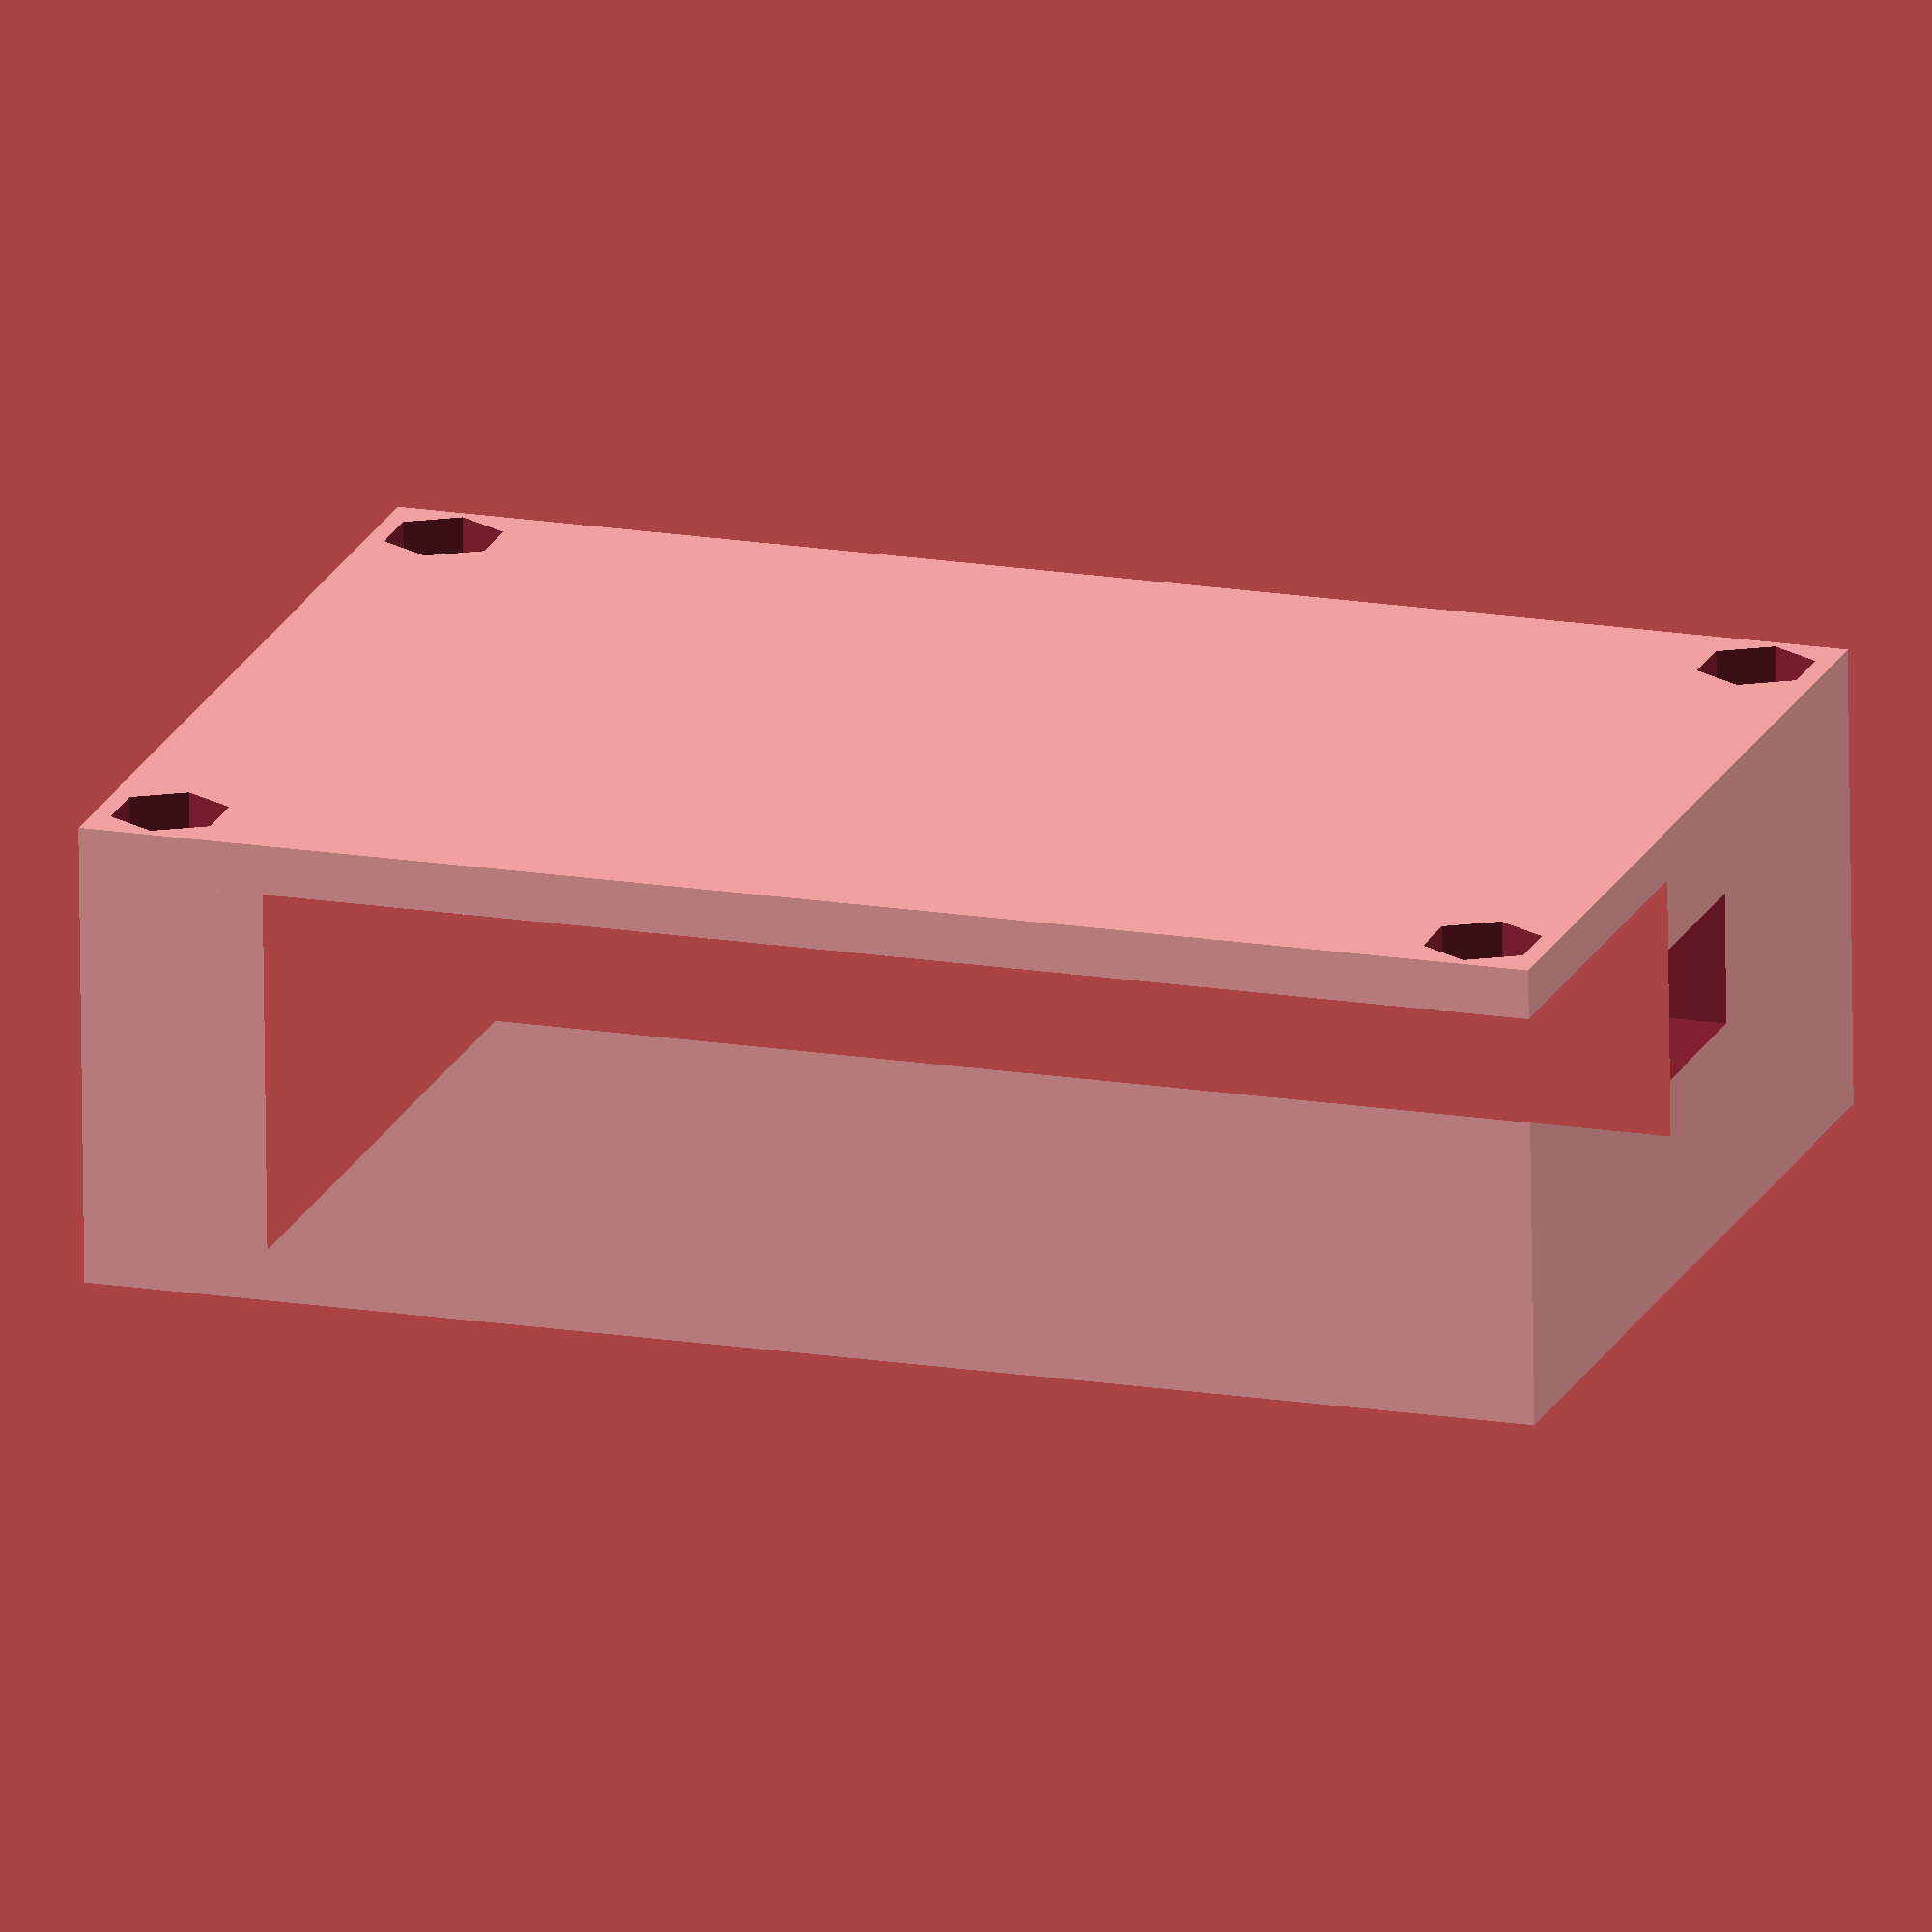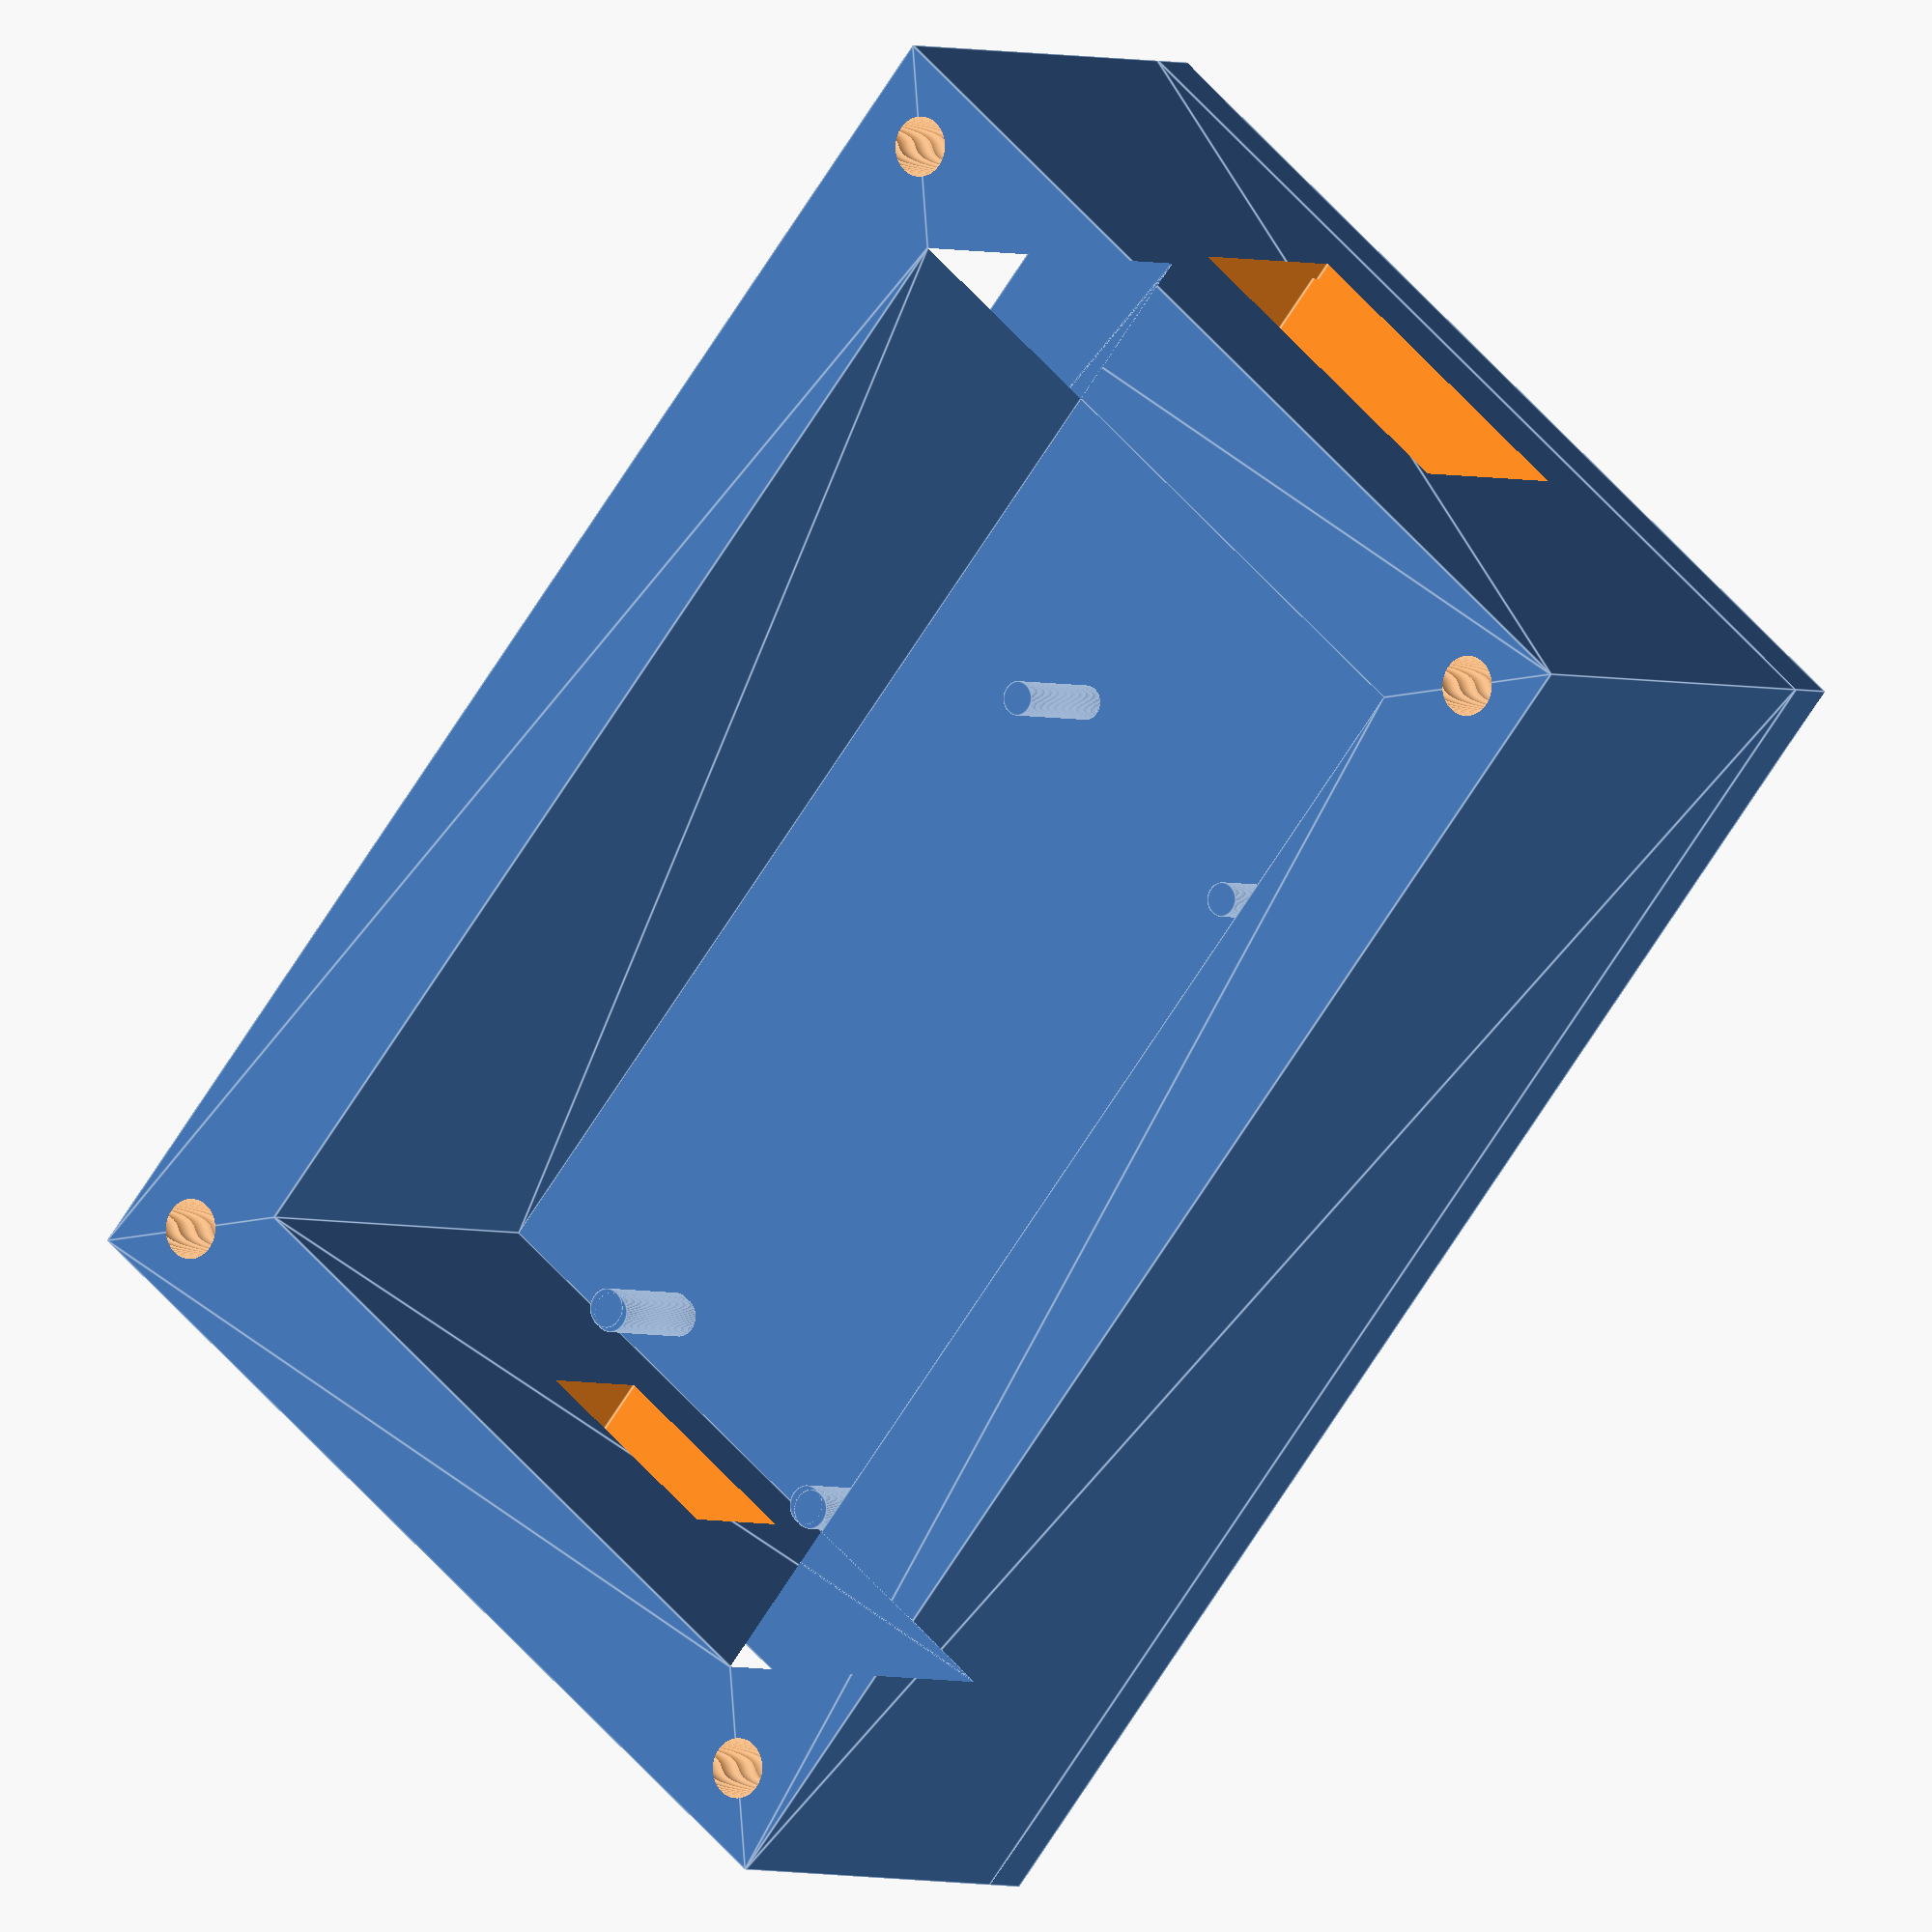
<openscad>
WIDTH=42;
LENGTH=72;
HEIGHT=25;
TOLERENCE=0.3;
PUNCH_FACTOR=0.1;
GENERAL_PADDING=2 + TOLERENCE;
SCREW_CAP_DIAMETER=5.5 + TOLERENCE;
SCREW_HEX_DIAMETER=5.8 + TOLERENCE;
SCREW_HOLE_DIAMETER=3.2 + TOLERENCE;
SCREW_CAP_HEIGHT=3;
SCREW_HEX_HEIGHT=2.5;
SCREW_HEIGHT=20;

LED_DIAMETER=10 + TOLERENCE;
LED_OFFSET_WIDTH=26;
LED_OFFSET_LENGTH=32;

SWITCH_DIAMETER=12 + TOLERENCE;
SWITCH_OFFSET_WIDTH=35;
SWITCH_OFFSET_LENGTH=65;

PLATE_THICKNESS=3;
LID_THICKNESS=4;
LID_CATCH_HEIGHT=1;

SCREW_PADDING = 2 * max(SCREW_CAP_DIAMETER, SCREW_HEX_DIAMETER);
WALL_THICKNESS = (SCREW_PADDING/2) + GENERAL_PADDING;

POWER_HEIGHT=12 + TOLERENCE;
POWER_WIDTH=20 + TOLERENCE;
POWER_LENGTH=WALL_THICKNESS;
POWER_LIP=1.2;

FEATHER_FRONT_POST_DIAMETER=2.6 - TOLERENCE;
FEATHER_BACK_POST_DIAMETER=2.3 - TOLERENCE;
FEATHER_POST_OFFSET=3 + TOLERENCE;
FEATHER_POST_HEIGHT=7;
FEATHER_FRONT_WIDTH=18;
FEATHER_BACK_WIDTH=18.8;
FEATHER_LENGTH=45 + TOLERENCE;

USB_MICRO_HEIGHT=8;
USB_MICRO_WIDTH=13;
USB_MICRO_LENGTH=WALL_THICKNESS;

EXTERIOR_WIDTH = WIDTH + (WALL_THICKNESS*2);
EXTERIOR_LENGTH = LENGTH + (WALL_THICKNESS*2);

$fn = 200;

difference() {
    union() {
        BaseBox();
        // OR LID
        //Lid();
    }
    union() {
        translate([WALL_THICKNESS/2,WALL_THICKNESS/2,0]) {
            ScrewAnchor(HEIGHT + PLATE_THICKNESS,
                LID_THICKNESS,
                SCREW_HOLE_DIAMETER,
                SCREW_HEIGHT,
                SCREW_CAP_DIAMETER,
                SCREW_CAP_HEIGHT,
                SCREW_HEX_DIAMETER,
                SCREW_HEX_HEIGHT);
        }
        translate([EXTERIOR_LENGTH-(WALL_THICKNESS/2),EXTERIOR_WIDTH-(WALL_THICKNESS/2),0]) {
            ScrewAnchor(HEIGHT + PLATE_THICKNESS,
                LID_THICKNESS,
                SCREW_HOLE_DIAMETER,
                SCREW_HEIGHT,
                SCREW_CAP_DIAMETER,
                SCREW_CAP_HEIGHT,
                SCREW_HEX_DIAMETER,
                SCREW_HEX_HEIGHT);
        }
        translate([EXTERIOR_LENGTH-(WALL_THICKNESS/2),WALL_THICKNESS/2,0]) {
            ScrewAnchor(HEIGHT + PLATE_THICKNESS,
                LID_THICKNESS,
                SCREW_HOLE_DIAMETER,
                SCREW_HEIGHT,
                SCREW_CAP_DIAMETER,
                SCREW_CAP_HEIGHT,
                SCREW_HEX_DIAMETER,
                SCREW_HEX_HEIGHT);
        }
        translate([WALL_THICKNESS/2,EXTERIOR_WIDTH-(WALL_THICKNESS/2),0]) {
            ScrewAnchor(HEIGHT + PLATE_THICKNESS,
                LID_THICKNESS,
                SCREW_HOLE_DIAMETER,
                SCREW_HEIGHT,
                SCREW_CAP_DIAMETER,
                SCREW_CAP_HEIGHT,
                SCREW_HEX_DIAMETER,
                SCREW_HEX_HEIGHT);
        }
        translate([-1, (EXTERIOR_WIDTH/2)-(USB_MICRO_WIDTH/2), PLATE_THICKNESS+FEATHER_POST_HEIGHT-(USB_MICRO_HEIGHT/3)]){
            cube([USB_MICRO_LENGTH+2, USB_MICRO_WIDTH, USB_MICRO_HEIGHT]);
        }
        translate([EXTERIOR_LENGTH-POWER_LIP-POWER_LENGTH, (EXTERIOR_WIDTH/2) - (POWER_WIDTH/2) - (POWER_LIP/2), (HEIGHT/2) - (POWER_HEIGHT/2)]) {
            union() {
                cube([POWER_LENGTH + PUNCH_FACTOR, POWER_WIDTH + POWER_LIP, POWER_HEIGHT + POWER_LIP]);
                translate([POWER_LENGTH, POWER_LIP/2, POWER_LIP/2]) {
                    cube([POWER_LIP + PUNCH_FACTOR, POWER_WIDTH, POWER_HEIGHT]);
                }
            }
        }
    }
}

function cot(x)=1/tan(x);
module Hexagon(d,h)
{
	angle = 360/6;		// 6 sides
	cote = d * cot(angle);
	
	union()
	{
		rotate([0,0,0])
			cube([d,cote,h],center=true);
		rotate([0,0,angle])
			cube([d,cote,h],center=true);
		rotate([0,0,2*angle])
			cube([d,cote,h],center=true);
	}

}

module ScrewAnchor(box_h, lid_h, screw_d, screw_h, screw_cap_d, screw_cap_h, hex_d, hex_h) {
    cap_well_height = max(lid_h - LID_CATCH_HEIGHT,screw_cap_h - LID_CATCH_HEIGHT);
    effective_screw_height = screw_h - hex_h - LID_CATCH_HEIGHT; 
    hex_well_height = (box_h - effective_screw_height + LID_CATCH_HEIGHT);
    
    union() {
        translate([0,0,box_h + LID_CATCH_HEIGHT]) {
            cylinder(h=cap_well_height + PUNCH_FACTOR, d=screw_cap_d);
        }
        translate([0,0,box_h + LID_CATCH_HEIGHT - effective_screw_height]) {
            cylinder(h=effective_screw_height + PUNCH_FACTOR, d=screw_d);
        }
        translate([0,0, hex_well_height/2]) {
            Hexagon(hex_d, hex_well_height + PUNCH_FACTOR);
        }
    }
}

module BaseBox() {
    // Baseplate
    cube([EXTERIOR_LENGTH, EXTERIOR_WIDTH, PLATE_THICKNESS]);
    // Perimeter
    translate([0,0,PLATE_THICKNESS]){
        translate([WALL_THICKNESS+FEATHER_POST_OFFSET,(EXTERIOR_WIDTH/2)-(FEATHER_FRONT_WIDTH/2), 0]) {
            cylinder(h=FEATHER_POST_HEIGHT, d=FEATHER_FRONT_POST_DIAMETER);
            translate([0,FEATHER_FRONT_WIDTH,0]) {
                cylinder(h=FEATHER_POST_HEIGHT, d=FEATHER_FRONT_POST_DIAMETER);
            }
        }
        translate([WALL_THICKNESS+FEATHER_POST_OFFSET,(EXTERIOR_WIDTH/2)-(FEATHER_BACK_WIDTH/2), 0]) {
            cylinder(h=FEATHER_POST_HEIGHT, d=FEATHER_FRONT_POST_DIAMETER);
            translate([0,FEATHER_BACK_WIDTH,0]) {
                cylinder(h=FEATHER_POST_HEIGHT, d=FEATHER_FRONT_POST_DIAMETER);
            }
        
            translate([FEATHER_LENGTH,0,0]) {
                cylinder(h=FEATHER_POST_HEIGHT, d=FEATHER_BACK_POST_DIAMETER);
                translate([0, FEATHER_BACK_WIDTH,0]) {
                    cylinder(h=FEATHER_POST_HEIGHT, d=FEATHER_BACK_POST_DIAMETER);
                }
            }
        }
        
        linear_extrude(HEIGHT) {
            difference() {
                square([EXTERIOR_LENGTH, EXTERIOR_WIDTH]); 
                translate([WALL_THICKNESS, WALL_THICKNESS]) {
                    square([LENGTH, WIDTH]);
                }
            }
        }
    }
}

module Lid() {
    translate([0,0,HEIGHT + PLATE_THICKNESS]) {
        difference() {
            cube([EXTERIOR_LENGTH, EXTERIOR_WIDTH, LID_THICKNESS]);
        
            union() {
                translate([LED_OFFSET_LENGTH, LED_OFFSET_WIDTH, -1]) {
                    cylinder(h=LID_THICKNESS+2, d=LED_DIAMETER);
                }
                translate([SWITCH_OFFSET_LENGTH, SWITCH_OFFSET_WIDTH, -1]) {
                    cylinder(h=LID_THICKNESS+2, d=SWITCH_DIAMETER);
                }
            }
        }
    }
}

</openscad>
<views>
elev=250.7 azim=161.6 roll=359.3 proj=o view=wireframe
elev=2.5 azim=309.9 roll=34.7 proj=o view=edges
</views>
